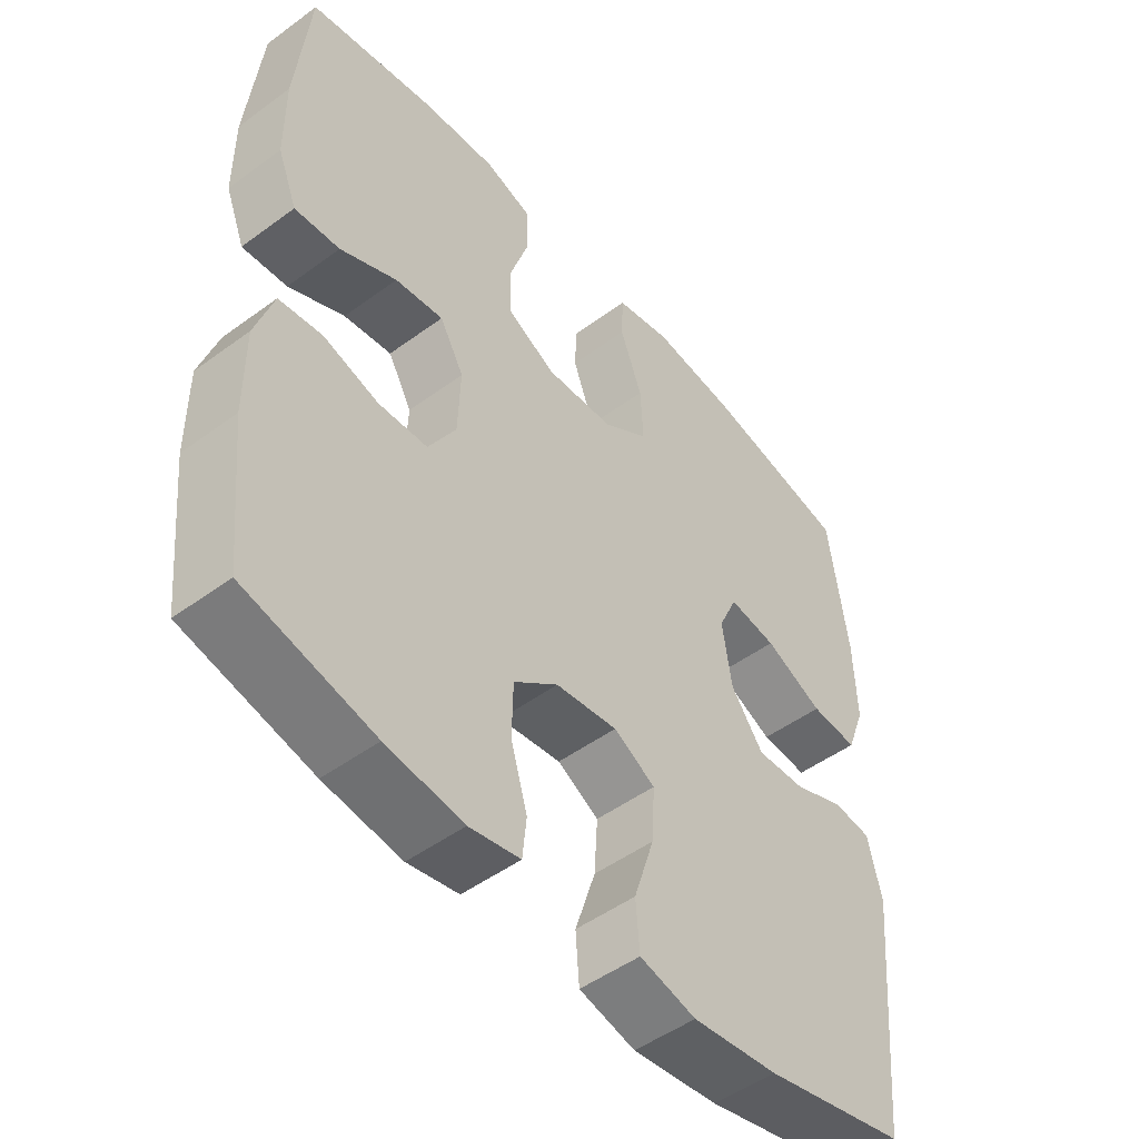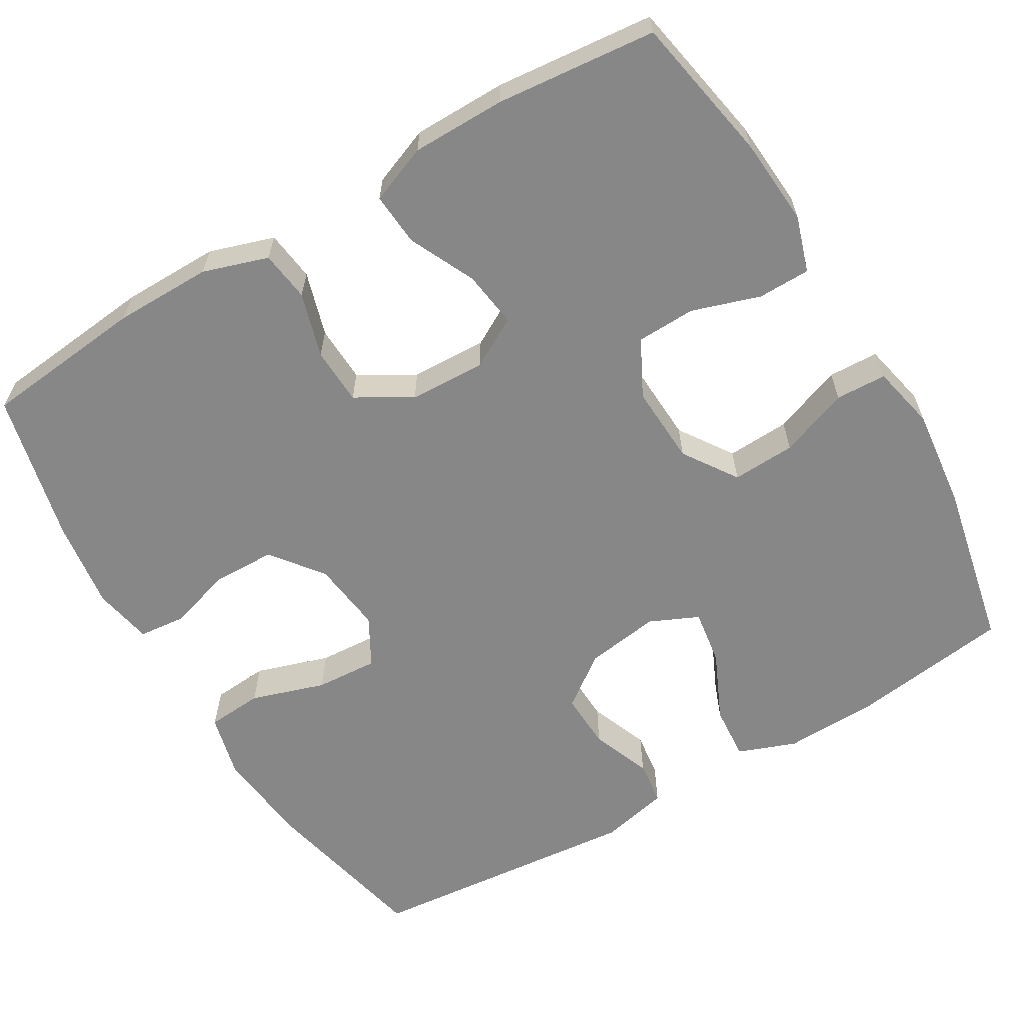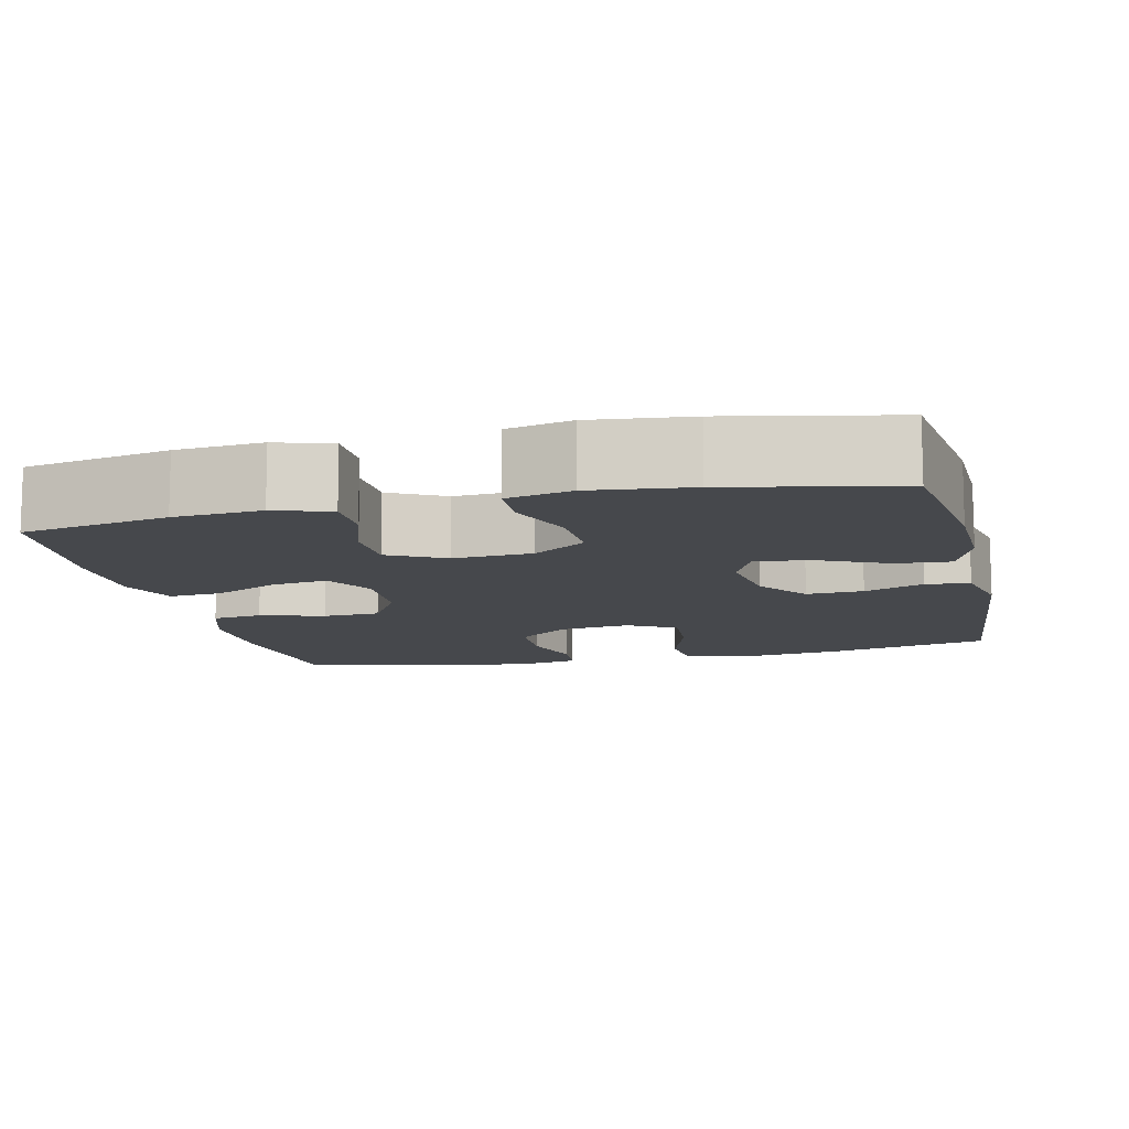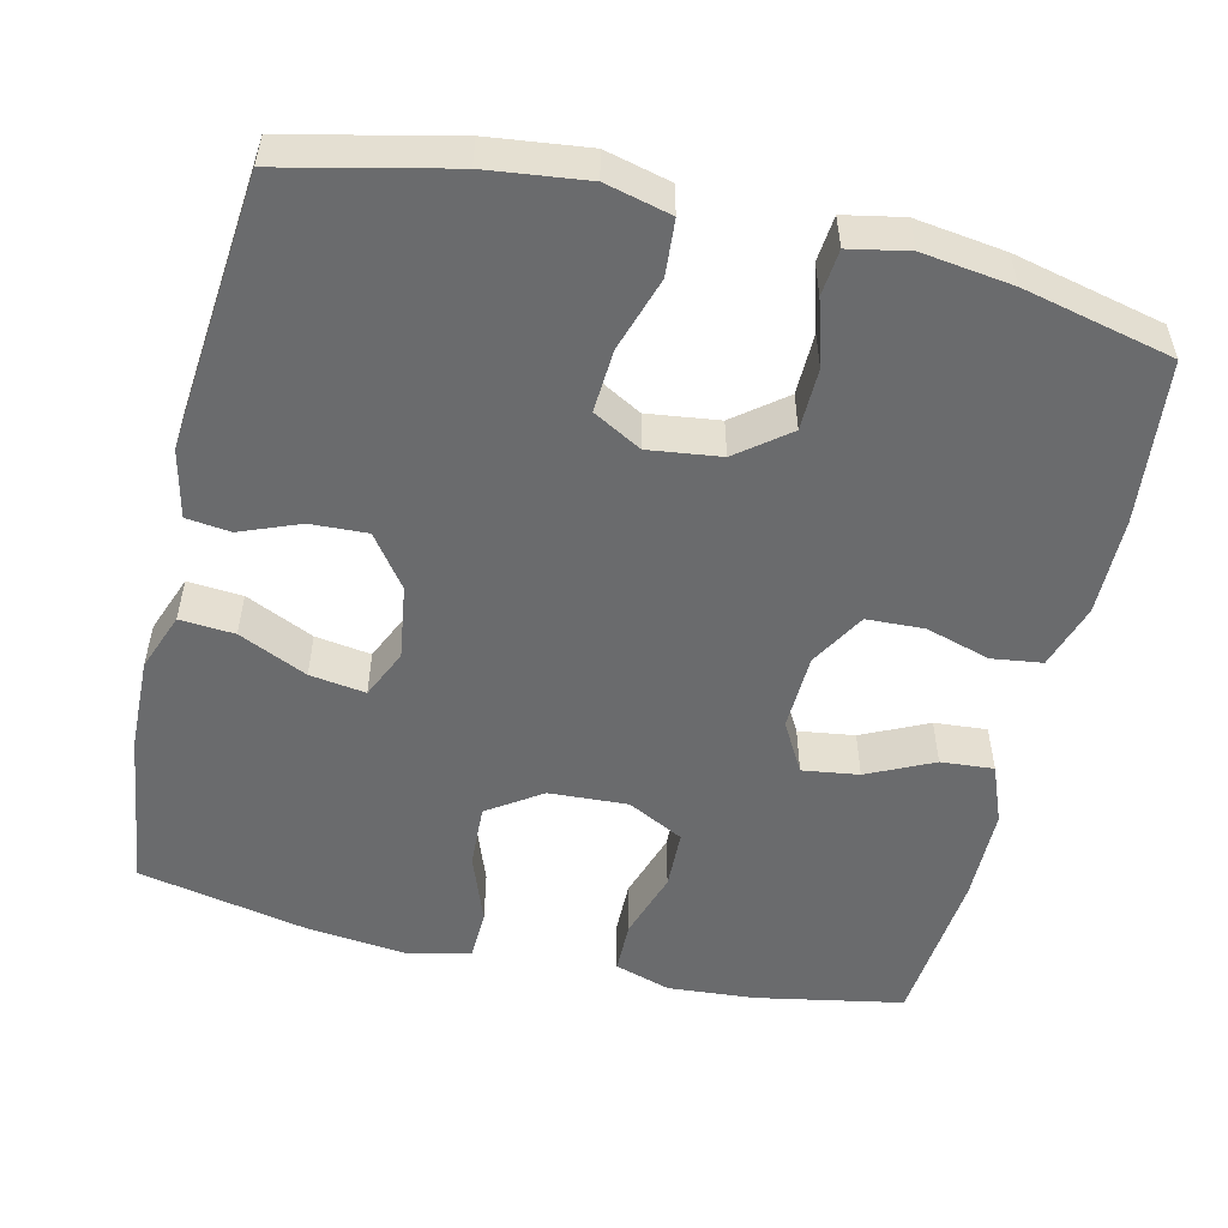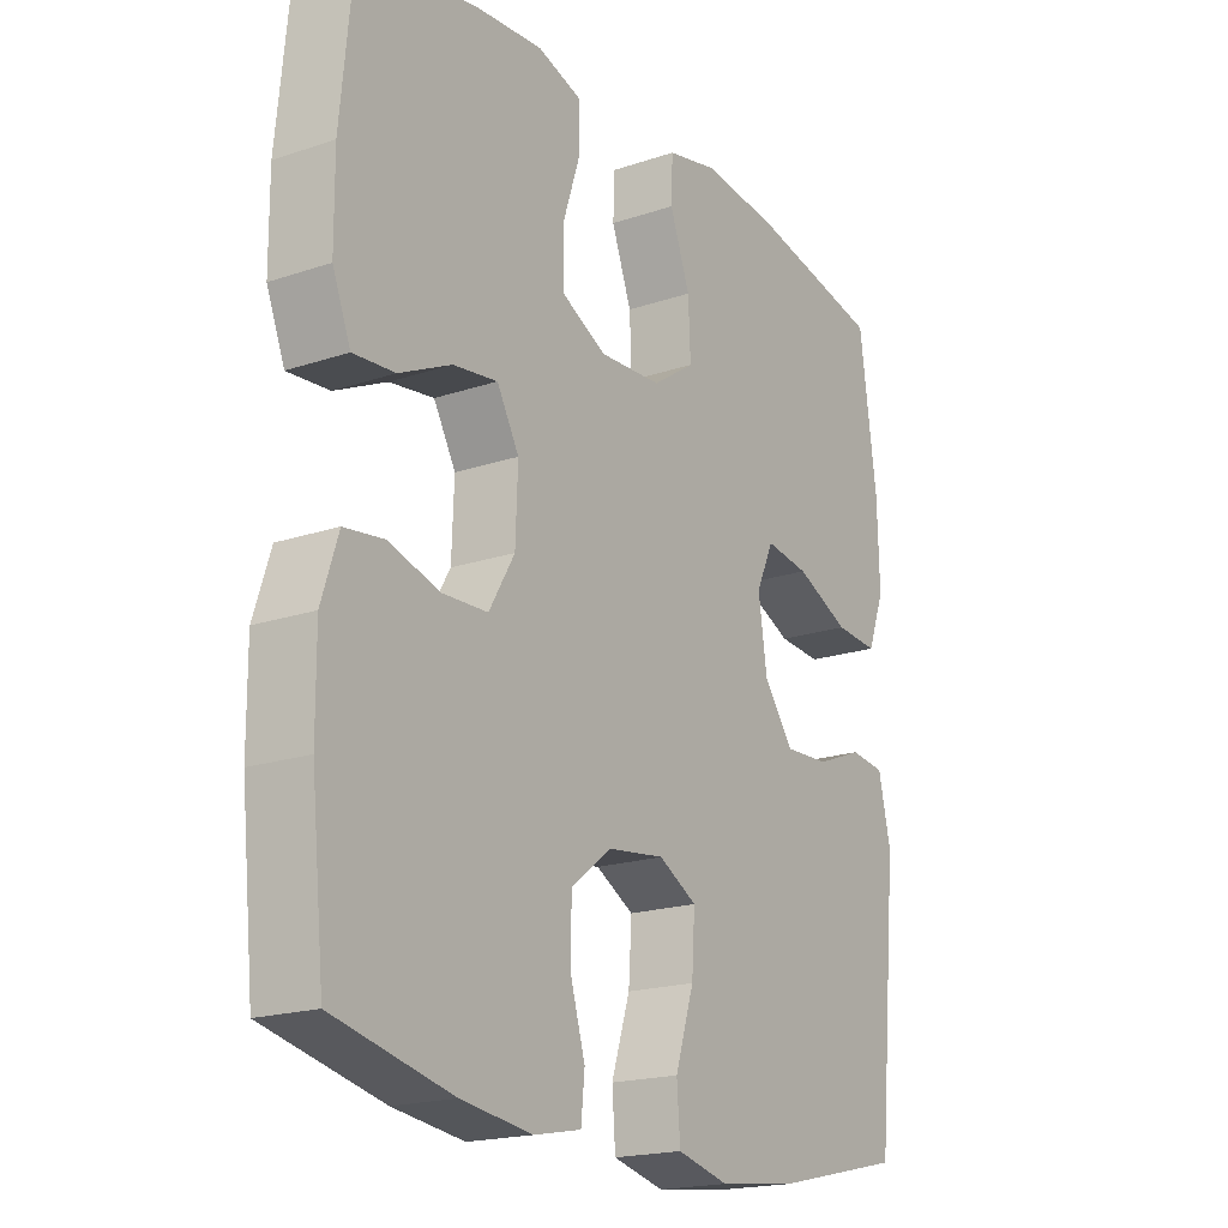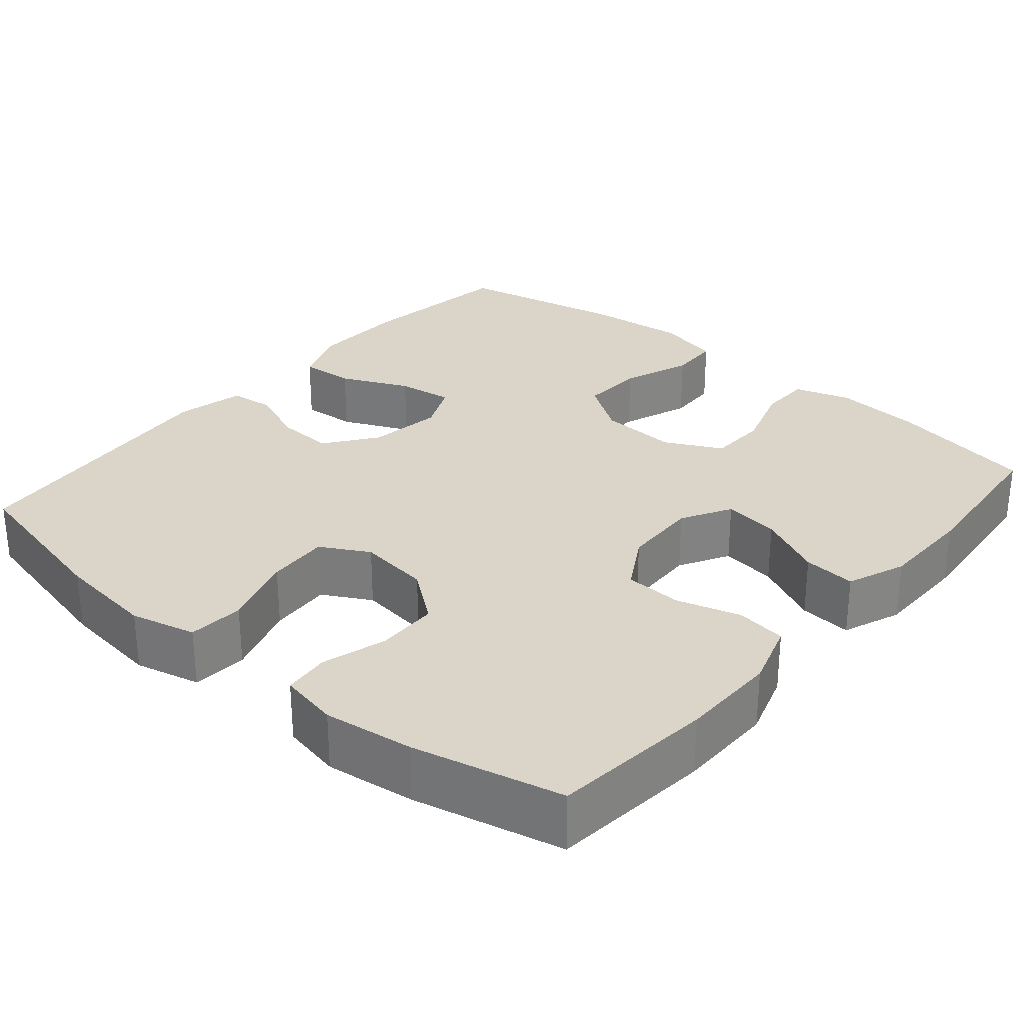
<metadata>
{"format":"obj","ext":"obj","renderer":"f3d","projection":"perspective","resolution":1024,"background":"white","views":[{"elev":-49.5,"azim":-50.9,"up":"+Z"},{"elev":-62.3,"azim":-59.4,"up":"+Y"},{"elev":-11.2,"azim":13.2,"up":"+Y"},{"elev":-53.2,"azim":166.8,"up":"+Y"},{"elev":-19.1,"azim":-57.5,"up":"+Z"},{"elev":29.4,"azim":-139.5,"up":"+Y"}]}
</metadata>
<code>
o path7124
v -0.3127 0.0375 -0.5402
v -0.1951 0.0375 -0.5562
v -0.1176 0.0375 -0.5411
v -0.1114 0.0375 -0.4808
v -0.1366 0.0375 -0.3957
v -0.1349 0.0375 -0.3145
v -0.06756 0.0375 -0.2626
v 0.02675 0.0375 -0.2506
v 0.09018 0.0375 -0.2859
v 0.08497 0.0375 -0.3677
v 0.05378 0.0375 -0.4647
v 0.0594 0.0375 -0.538
v 0.145 0.0375 -0.5593
v 0.2755 0.0375 -0.5437
v 0.4931 0.0375 -0.4945
v 0.5278 0.0375 -0.1335
v 0.5075 0.0375 -0.04408
v 0.4498 0.0375 -0.03703
v 0.3717 0.0375 -0.06765
v 0.2972 0.0375 -0.07101
v 0.2476 0.0375 -0.003478
v 0.2334 0.0375 0.09352
v 0.2623 0.0375 0.1573
v 0.3352 0.0375 0.1465
v 0.4247 0.0375 0.1055
v 0.4963 0.0375 0.1001
v 0.5247 0.0375 0.1761
v 0.5214 0.0375 0.299
v 0.4931 0.0375 0.5074
v 0.2737 0.0375 0.553
v 0.1428 0.0375 0.5677
v 0.05824 0.0375 0.549
v 0.05556 0.0375 0.4826
v 0.08912 0.0375 0.3917
v 0.09299 0.0375 0.3088
v 0.02266 0.0375 0.2614
v -0.08072 0.0375 0.256
v -0.1545 0.0375 0.2941
v -0.1568 0.0375 0.3713
v -0.1279 0.0375 0.4604
v -0.1287 0.0375 0.5286
v -0.2018 0.0375 0.552
v -0.3162 0.0375 0.5434
v -0.5086 0.0375 0.5074
v -0.5291 0.0375 0.2985
v -0.5283 0.0375 0.1754
v -0.4983 0.0375 0.09928
v -0.4292 0.0375 0.1047
v -0.3428 0.0375 0.1456
v -0.2689 0.0375 0.1558
v -0.2322 0.0375 0.09036
v -0.2361 0.0375 -0.009696
v -0.2786 0.0375 -0.08206
v -0.3536 0.0375 -0.08509
v -0.4379 0.0375 -0.05999
v -0.5038 0.0375 -0.06869
v -0.5313 0.0375 -0.1539
v -0.5306 0.0375 -0.2819
v -0.5086 0.0375 -0.4945
v -0.3127 -0.0375 -0.5402
v -0.1951 -0.0375 -0.5562
v -0.1176 -0.0375 -0.5411
v -0.1114 -0.0375 -0.4808
v -0.1366 -0.0375 -0.3957
v -0.1349 -0.0375 -0.3145
v -0.06756 -0.0375 -0.2626
v 0.02675 -0.0375 -0.2506
v 0.09018 -0.0375 -0.2859
v 0.08497 -0.0375 -0.3677
v 0.05378 -0.0375 -0.4647
v 0.0594 -0.0375 -0.538
v 0.145 -0.0375 -0.5593
v 0.2755 -0.0375 -0.5437
v 0.4931 -0.0375 -0.4945
v 0.5278 -0.0375 -0.1335
v 0.5075 -0.0375 -0.04408
v 0.4498 -0.0375 -0.03703
v 0.3717 -0.0375 -0.06765
v 0.2972 -0.0375 -0.07101
v 0.2476 -0.0375 -0.003478
v 0.2334 -0.0375 0.09352
v 0.2623 -0.0375 0.1573
v 0.3352 -0.0375 0.1465
v 0.4247 -0.0375 0.1055
v 0.4963 -0.0375 0.1001
v 0.5247 -0.0375 0.1761
v 0.5214 -0.0375 0.299
v 0.4931 -0.0375 0.5074
v 0.2737 -0.0375 0.553
v 0.1428 -0.0375 0.5677
v 0.05824 -0.0375 0.549
v 0.05556 -0.0375 0.4826
v 0.08912 -0.0375 0.3917
v 0.09299 -0.0375 0.3088
v 0.02266 -0.0375 0.2614
v -0.08072 -0.0375 0.256
v -0.1545 -0.0375 0.2941
v -0.1568 -0.0375 0.3713
v -0.1279 -0.0375 0.4604
v -0.1287 -0.0375 0.5286
v -0.2018 -0.0375 0.552
v -0.3162 -0.0375 0.5434
v -0.5086 -0.0375 0.5074
v -0.5291 -0.0375 0.2985
v -0.5283 -0.0375 0.1754
v -0.4983 -0.0375 0.09928
v -0.4292 -0.0375 0.1047
v -0.3428 -0.0375 0.1456
v -0.2689 -0.0375 0.1558
v -0.2322 -0.0375 0.09036
v -0.2361 -0.0375 -0.009696
v -0.2786 -0.0375 -0.08206
v -0.3536 -0.0375 -0.08509
v -0.4379 -0.0375 -0.05999
v -0.5038 -0.0375 -0.06869
v -0.5313 -0.0375 -0.1539
v -0.5306 -0.0375 -0.2819
v -0.5086 -0.0375 -0.4945
v -0.5038 0.0375 -0.06869
v -0.5038 0.0375 -0.06869
v -0.5313 0.0375 -0.1539
v -0.5306 0.0375 -0.2819
v -0.5291 0.0375 0.2985
v -0.5283 0.0375 0.1754
v -0.4983 0.0375 0.09928
v -0.4983 0.0375 0.09928
v -0.5086 0.0375 0.5074
v -0.5086 0.0375 0.5074
v -0.5086 0.0375 -0.4945
v -0.5086 0.0375 -0.4945
v -0.4379 0.0375 -0.05999
v -0.4292 0.0375 0.1047
v -0.3536 0.0375 -0.08509
v -0.3428 0.0375 0.1456
v -0.3162 0.0375 0.5434
v -0.3127 0.0375 -0.5402
v -0.2786 0.0375 -0.08206
v -0.2689 0.0375 0.1558
v -0.2689 0.0375 0.1558
v -0.2018 0.0375 0.552
v -0.1951 0.0375 -0.5562
v -0.2361 0.0375 -0.009696
v -0.2322 0.0375 0.09036
v -0.1287 0.0375 0.5286
v -0.1287 0.0375 0.5286
v -0.1176 0.0375 -0.5411
v -0.1176 0.0375 -0.5411
v -0.1279 0.0375 0.4604
v -0.1568 0.0375 0.3713
v -0.1545 0.0375 0.2941
v -0.1545 0.0375 0.2941
v -0.08072 0.0375 0.256
v -0.1366 0.0375 -0.3957
v -0.1349 0.0375 -0.3145
v -0.1114 0.0375 -0.4808
v -0.06756 0.0375 -0.2626
v 0.02266 0.0375 0.2614
v 0.02675 0.0375 -0.2506
v 0.09299 0.0375 0.3088
v 0.09018 0.0375 -0.2859
v 0.09018 0.0375 -0.2859
v 0.08497 0.0375 -0.3677
v 0.05378 0.0375 -0.4647
v 0.0594 0.0375 -0.538
v 0.0594 0.0375 -0.538
v 0.05824 0.0375 0.549
v 0.05824 0.0375 0.549
v 0.05556 0.0375 0.4826
v 0.08912 0.0375 0.3917
v 0.1428 0.0375 0.5677
v 0.145 0.0375 -0.5593
v 0.2737 0.0375 0.553
v 0.2755 0.0375 -0.5437
v 0.2334 0.0375 0.09352
v 0.2623 0.0375 0.1573
v 0.2623 0.0375 0.1573
v 0.2476 0.0375 -0.003478
v 0.2972 0.0375 -0.07101
v 0.3352 0.0375 0.1465
v 0.3717 0.0375 -0.06765
v 0.4247 0.0375 0.1055
v 0.4498 0.0375 -0.03703
v 0.4931 0.0375 0.5074
v 0.4931 0.0375 0.5074
v 0.4963 0.0375 0.1001
v 0.4963 0.0375 0.1001
v 0.5075 0.0375 -0.04408
v 0.5075 0.0375 -0.04408
v 0.4931 0.0375 -0.4945
v 0.4931 0.0375 -0.4945
v 0.5247 0.0375 0.1761
v 0.5214 0.0375 0.299
v 0.5278 0.0375 -0.1335
v -0.5038 -0.0375 -0.06869
v -0.5038 -0.0375 -0.06869
v -0.5313 -0.0375 -0.1539
v -0.5306 -0.0375 -0.2819
v -0.5291 -0.0375 0.2985
v -0.5283 -0.0375 0.1754
v -0.4983 -0.0375 0.09928
v -0.4983 -0.0375 0.09928
v -0.5086 -0.0375 0.5074
v -0.5086 -0.0375 0.5074
v -0.5086 -0.0375 -0.4945
v -0.5086 -0.0375 -0.4945
v -0.4379 -0.0375 -0.05999
v -0.4292 -0.0375 0.1047
v -0.3536 -0.0375 -0.08509
v -0.3428 -0.0375 0.1456
v -0.3162 -0.0375 0.5434
v -0.3127 -0.0375 -0.5402
v -0.2786 -0.0375 -0.08206
v -0.2689 -0.0375 0.1558
v -0.2689 -0.0375 0.1558
v -0.2018 -0.0375 0.552
v -0.1951 -0.0375 -0.5562
v -0.2361 -0.0375 -0.009696
v -0.2322 -0.0375 0.09036
v -0.1287 -0.0375 0.5286
v -0.1287 -0.0375 0.5286
v -0.1176 -0.0375 -0.5411
v -0.1176 -0.0375 -0.5411
v -0.1279 -0.0375 0.4604
v -0.1568 -0.0375 0.3713
v -0.1545 -0.0375 0.2941
v -0.1545 -0.0375 0.2941
v -0.08072 -0.0375 0.256
v -0.1366 -0.0375 -0.3957
v -0.1349 -0.0375 -0.3145
v -0.1114 -0.0375 -0.4808
v -0.06756 -0.0375 -0.2626
v 0.02266 -0.0375 0.2614
v 0.02675 -0.0375 -0.2506
v 0.09299 -0.0375 0.3088
v 0.09018 -0.0375 -0.2859
v 0.09018 -0.0375 -0.2859
v 0.08497 -0.0375 -0.3677
v 0.05378 -0.0375 -0.4647
v 0.0594 -0.0375 -0.538
v 0.0594 -0.0375 -0.538
v 0.05824 -0.0375 0.549
v 0.05824 -0.0375 0.549
v 0.05556 -0.0375 0.4826
v 0.08912 -0.0375 0.3917
v 0.1428 -0.0375 0.5677
v 0.145 -0.0375 -0.5593
v 0.2737 -0.0375 0.553
v 0.2755 -0.0375 -0.5437
v 0.2334 -0.0375 0.09352
v 0.2623 -0.0375 0.1573
v 0.2623 -0.0375 0.1573
v 0.2476 -0.0375 -0.003478
v 0.2972 -0.0375 -0.07101
v 0.3352 -0.0375 0.1465
v 0.3717 -0.0375 -0.06765
v 0.4247 -0.0375 0.1055
v 0.4498 -0.0375 -0.03703
v 0.4931 -0.0375 0.5074
v 0.4931 -0.0375 0.5074
v 0.4963 -0.0375 0.1001
v 0.4963 -0.0375 0.1001
v 0.5075 -0.0375 -0.04408
v 0.5075 -0.0375 -0.04408
v 0.4931 -0.0375 -0.4945
v 0.4931 -0.0375 -0.4945
v 0.5247 -0.0375 0.1761
v 0.5214 -0.0375 0.299
v 0.5278 -0.0375 -0.1335
f 248 235 237
f 266 256 260
f 217 231 233
f 234 249 250
f 215 224 223
f 228 216 230
f 237 238 246
f 217 233 252
f 215 223 219
f 198 210 202
f 244 245 243
f 235 248 253
f 264 253 248
f 246 238 239
f 209 199 207
f 224 210 198
f 234 250 247
f 230 216 221
f 229 197 211
f 208 229 212
f 234 247 244
f 218 227 213
f 218 232 227
f 253 264 255
f 204 211 197
f 255 264 268
f 247 250 267
f 247 267 258
f 231 212 229
f 210 224 215
f 213 225 209
f 248 237 246
f 212 231 217
f 216 228 211
f 243 245 241
f 232 249 234
f 225 224 209
f 208 197 229
f 211 228 229
f 255 268 257
f 217 249 232
f 194 196 206
f 206 196 208
f 233 235 252
f 199 209 198
f 267 254 266
f 266 254 256
f 217 252 249
f 217 232 218
f 252 235 253
f 245 244 247
f 196 197 208
f 257 268 262
f 213 227 225
f 250 254 267
f 198 209 224
f 207 199 200
f 120 57 116 195
f 57 58 117 116
f 45 46 105 104
f 46 126 201 105
f 128 45 104 203
f 58 130 205 117
f 55 56 115 114
f 47 48 107 106
f 54 55 114 113
f 48 49 108 107
f 43 44 103 102
f 59 1 60 118
f 53 54 113 112
f 49 139 214 108
f 42 43 102 101
f 1 2 61 60
f 52 53 112 111
f 50 51 110 109
f 51 52 111 110
f 145 42 101 220
f 2 147 222 61
f 40 41 100 99
f 39 40 99 98
f 151 39 98 226
f 37 38 97 96
f 5 6 65 64
f 4 5 64 63
f 3 4 63 62
f 6 7 66 65
f 36 37 96 95
f 7 8 67 66
f 35 36 95 94
f 8 161 236 67
f 10 11 70 69
f 11 165 240 70
f 167 33 92 242
f 33 34 93 92
f 31 32 91 90
f 12 13 72 71
f 9 10 69 68
f 34 35 94 93
f 30 31 90 89
f 13 14 73 72
f 22 176 251 81
f 21 22 81 80
f 20 21 80 79
f 23 24 83 82
f 19 20 79 78
f 24 25 84 83
f 18 19 78 77
f 184 30 89 259
f 25 186 261 84
f 188 18 77 263
f 14 190 265 73
f 26 27 86 85
f 28 29 88 87
f 27 28 87 86
f 16 17 76 75
f 15 16 75 74
f 173 162 160
f 191 185 181
f 142 158 156
f 159 175 174
f 140 148 149
f 153 155 141
f 162 171 163
f 142 177 158
f 140 144 148
f 123 127 135
f 169 168 170
f 160 178 173
f 189 173 178
f 171 164 163
f 134 132 124
f 149 123 135
f 159 172 175
f 155 146 141
f 154 136 122
f 133 137 154
f 159 169 172
f 143 138 152
f 143 152 157
f 178 180 189
f 129 122 136
f 180 193 189
f 172 192 175
f 172 183 192
f 156 154 137
f 135 140 149
f 138 134 150
f 173 171 162
f 137 142 156
f 141 136 153
f 168 166 170
f 157 159 174
f 150 134 149
f 133 154 122
f 136 154 153
f 180 182 193
f 142 157 174
f 119 131 121
f 131 133 121
f 158 177 160
f 124 123 134
f 192 191 179
f 191 181 179
f 142 174 177
f 142 143 157
f 177 178 160
f 170 172 169
f 121 133 122
f 182 187 193
f 138 150 152
f 175 192 179
f 123 149 134
f 132 125 124

</code>
